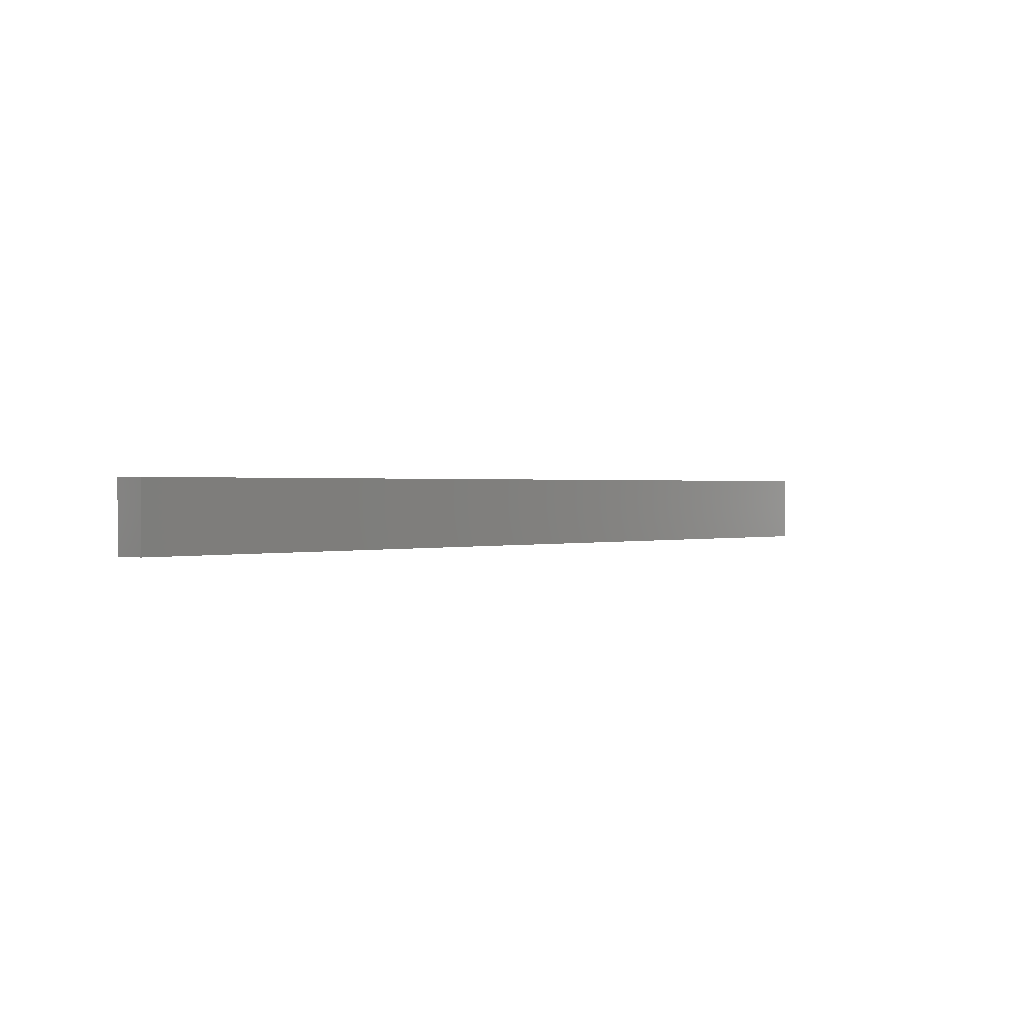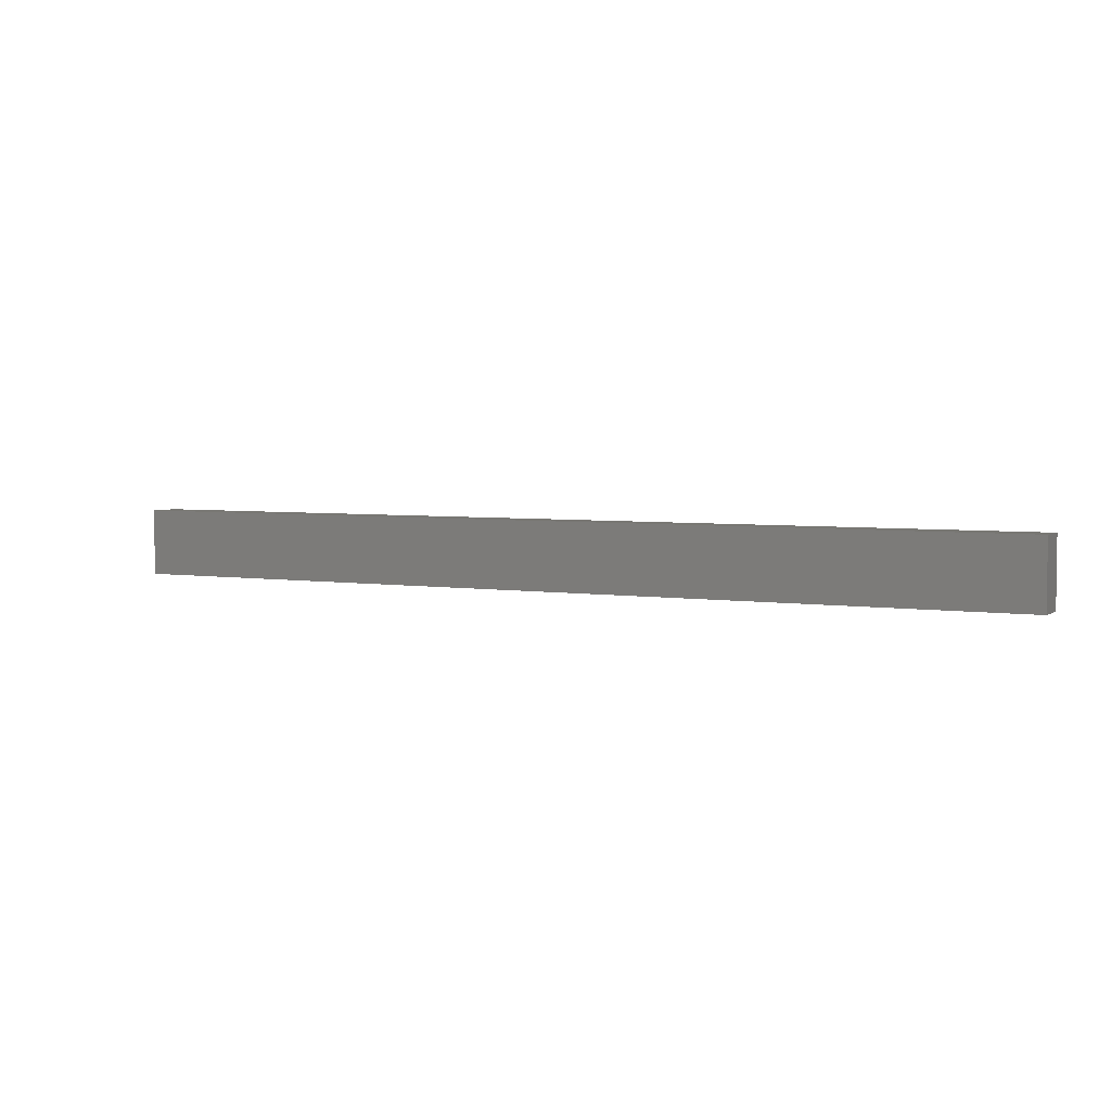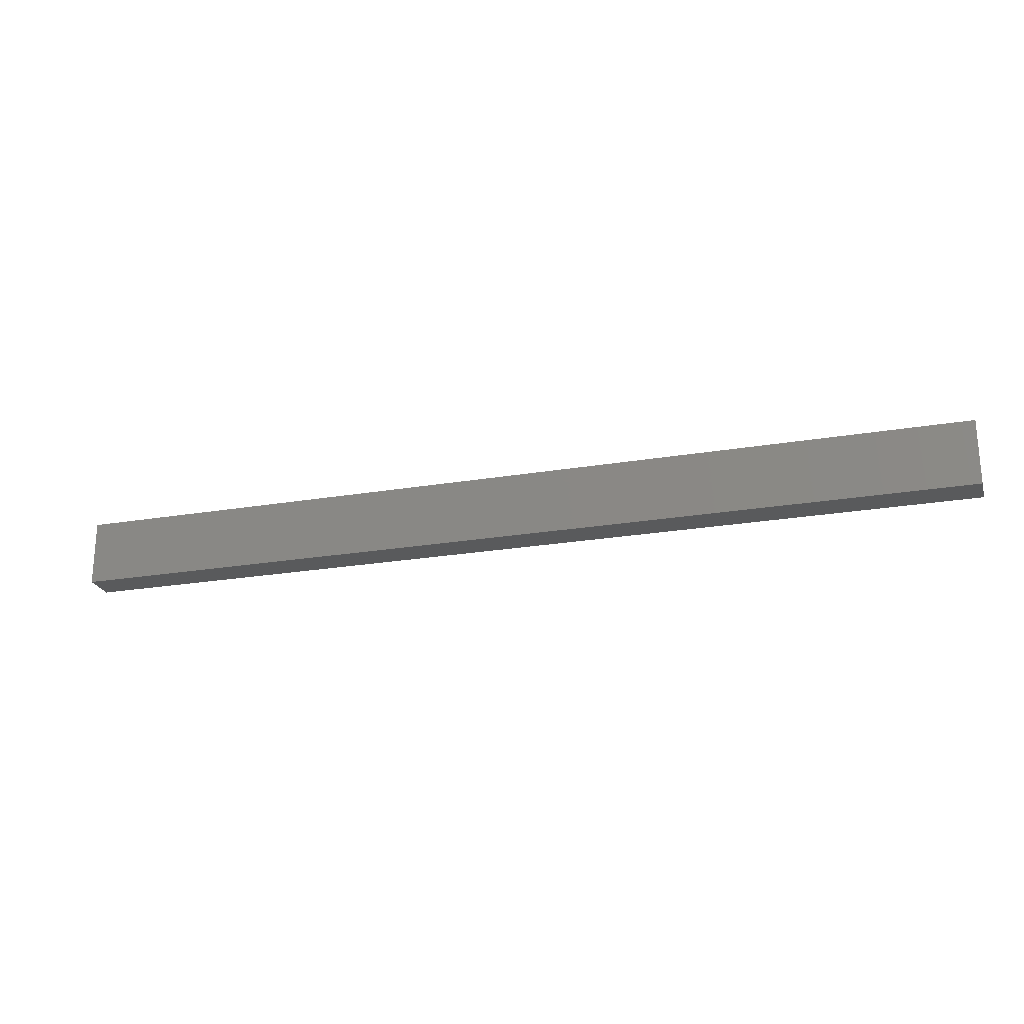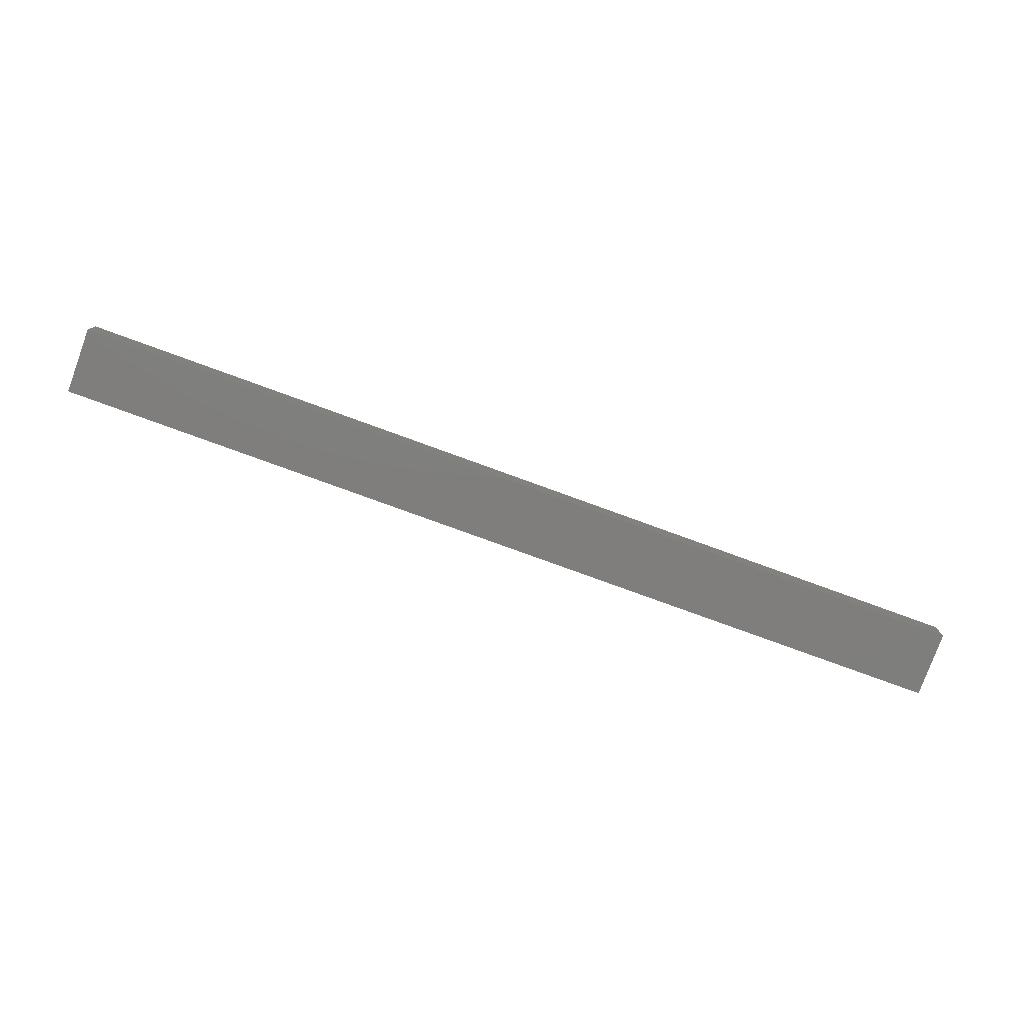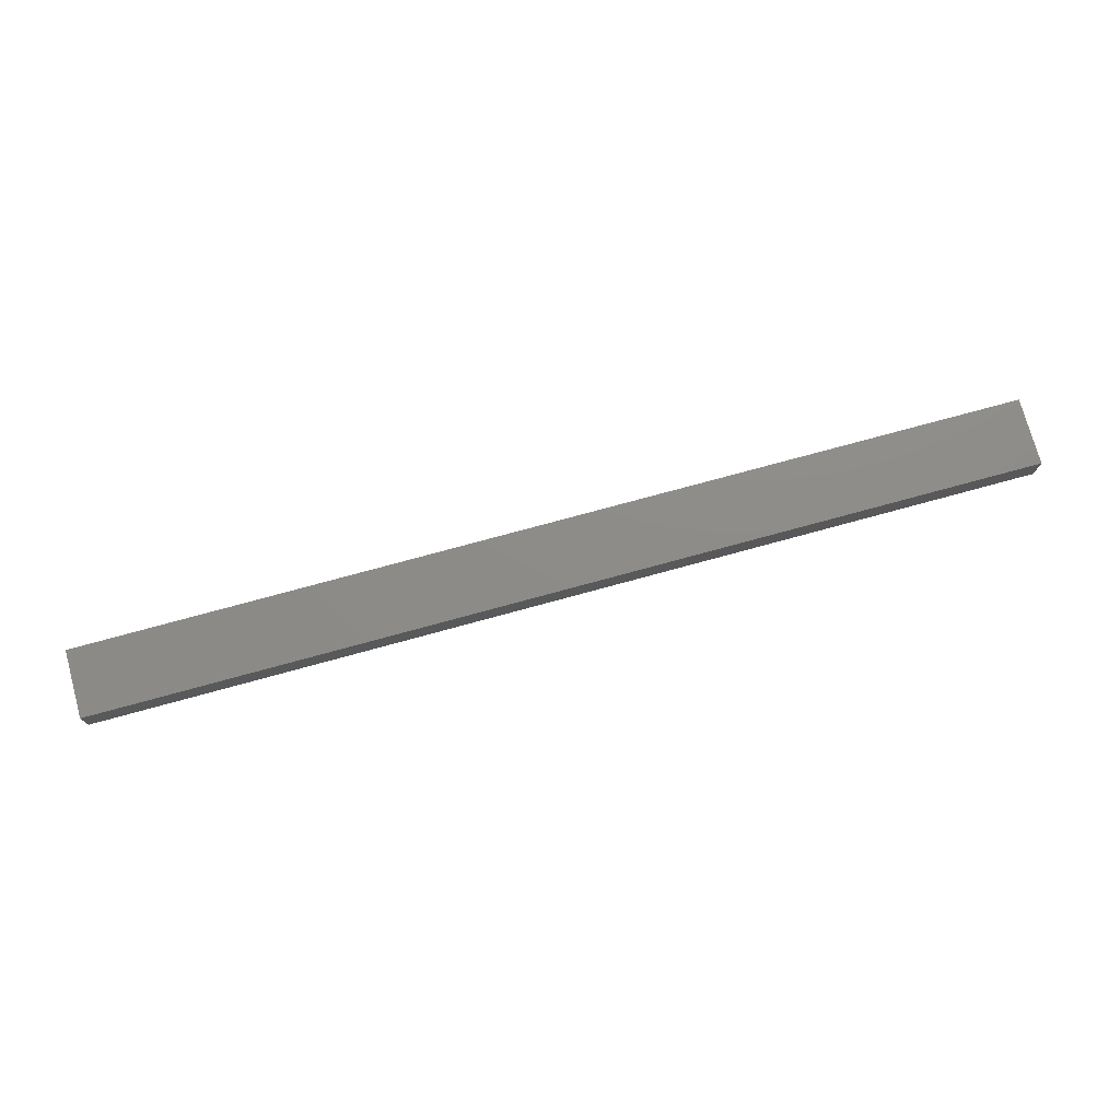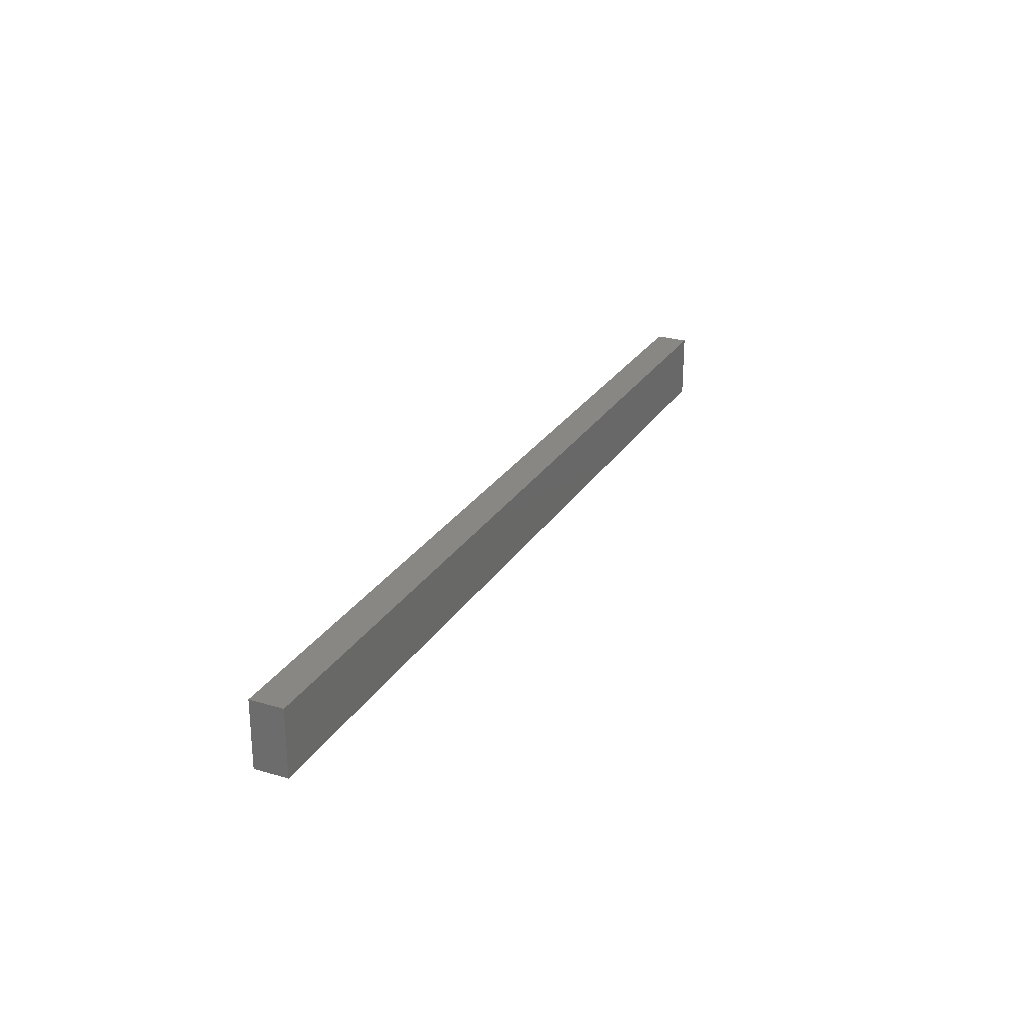
<metadata>
{"format":"stl","ext":"stl","renderer":"f3d","projection":"perspective","resolution":1024,"background":"white","views":[{"elev":0.7,"azim":-46.9,"up":"+Y"},{"elev":4.0,"azim":-152.4,"up":"+Y"},{"elev":-23.3,"azim":16.1,"up":"+Y"},{"elev":-78.4,"azim":-20.0,"up":"+Z"},{"elev":75.0,"azim":164.7,"up":"+Z"},{"elev":25.8,"azim":-65.0,"up":"+Y"}]}
</metadata>
<code>
# stl→obj: 8 verts, 12 faces
v 0.4623 -0.6279 0.3665
v 0.4623 -0.5614 0.3665
v -0.4676 -0.5614 0.3665
v -0.4676 -0.6279 0.3665
v 0.4623 -0.5614 0.3333
v -0.4676 -0.5614 0.3333
v 0.4623 -0.6279 0.3333
v -0.4676 -0.6279 0.3333
f 1 2 3
f 1 3 4
f 5 6 3
f 5 3 2
f 5 2 1
f 5 1 7
f 8 4 3
f 8 3 6
f 8 6 5
f 8 5 7
f 8 7 1
f 8 1 4

</code>
